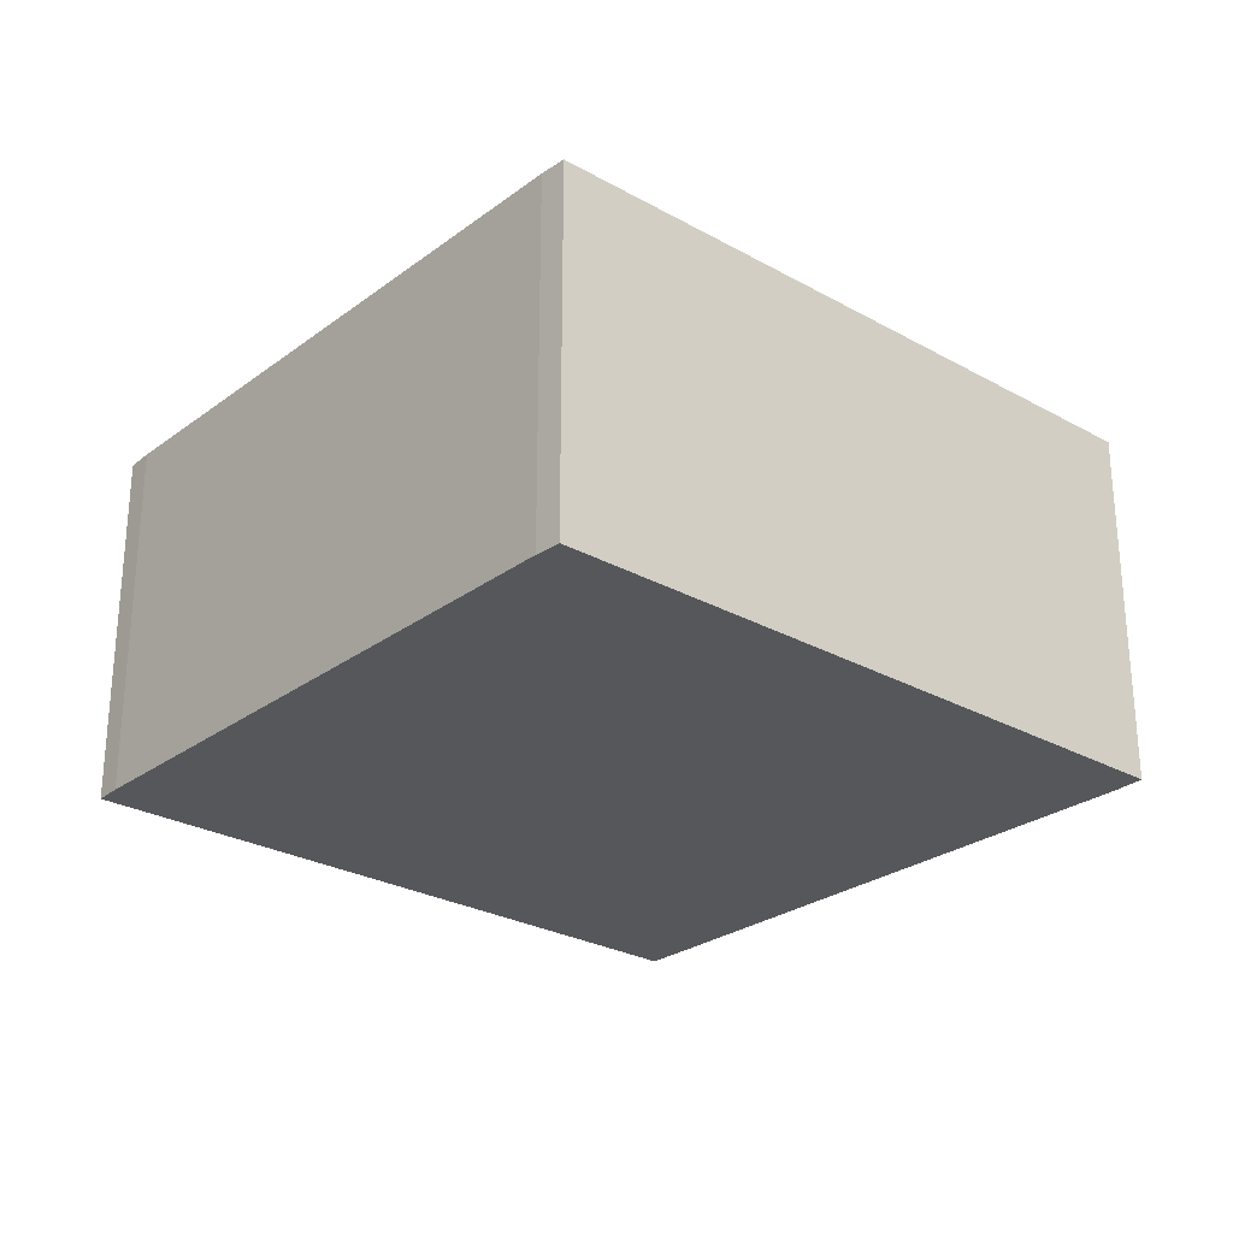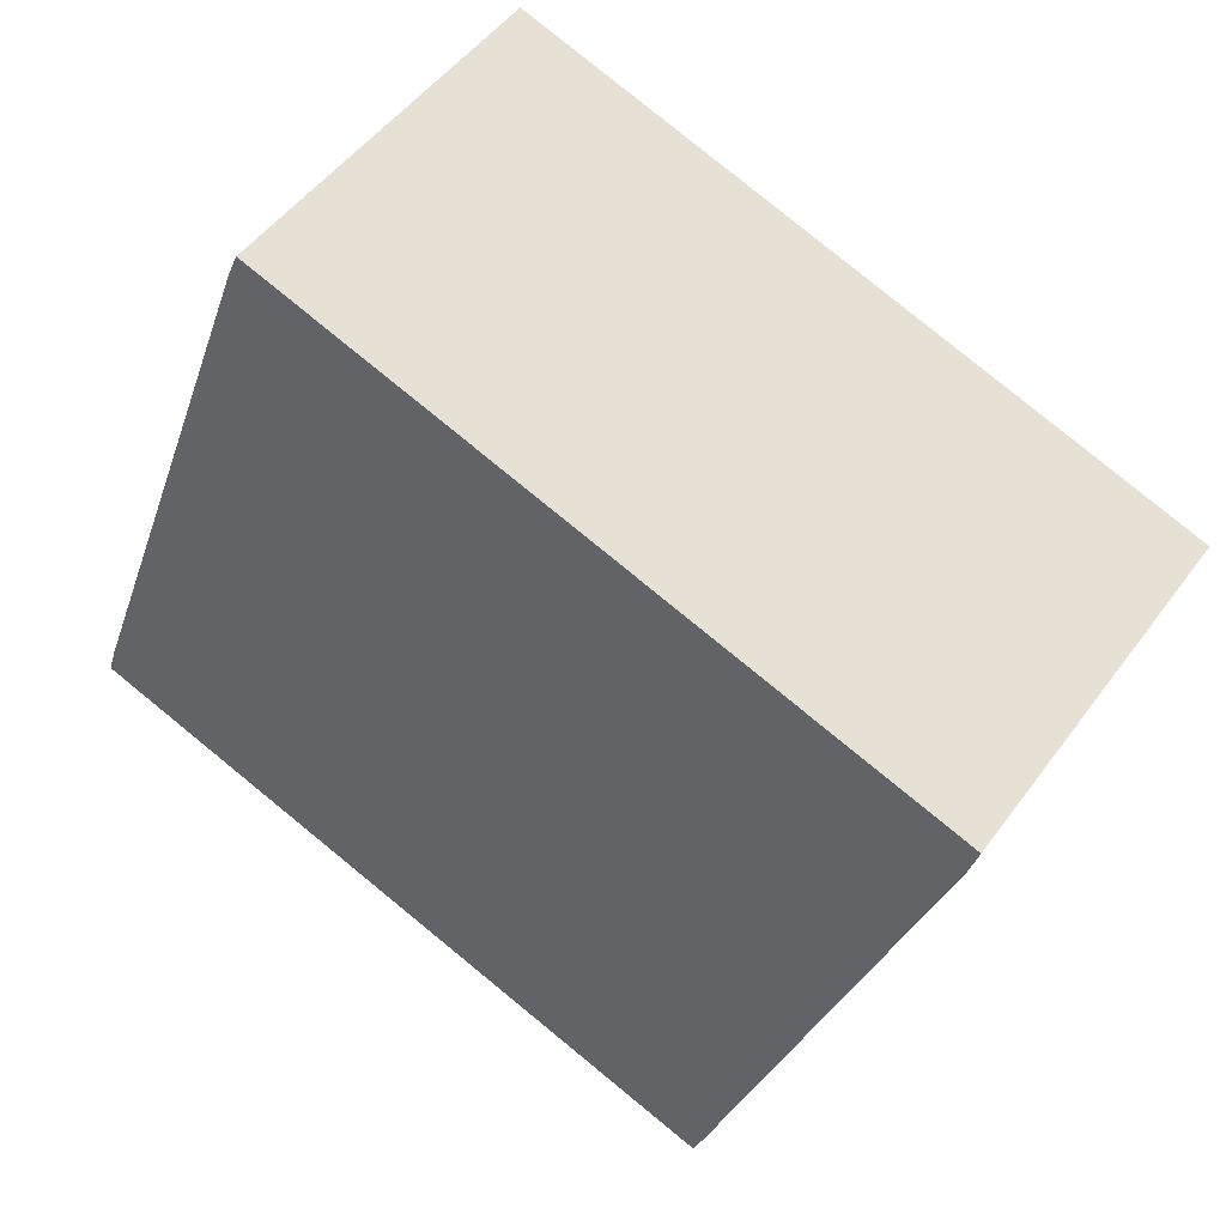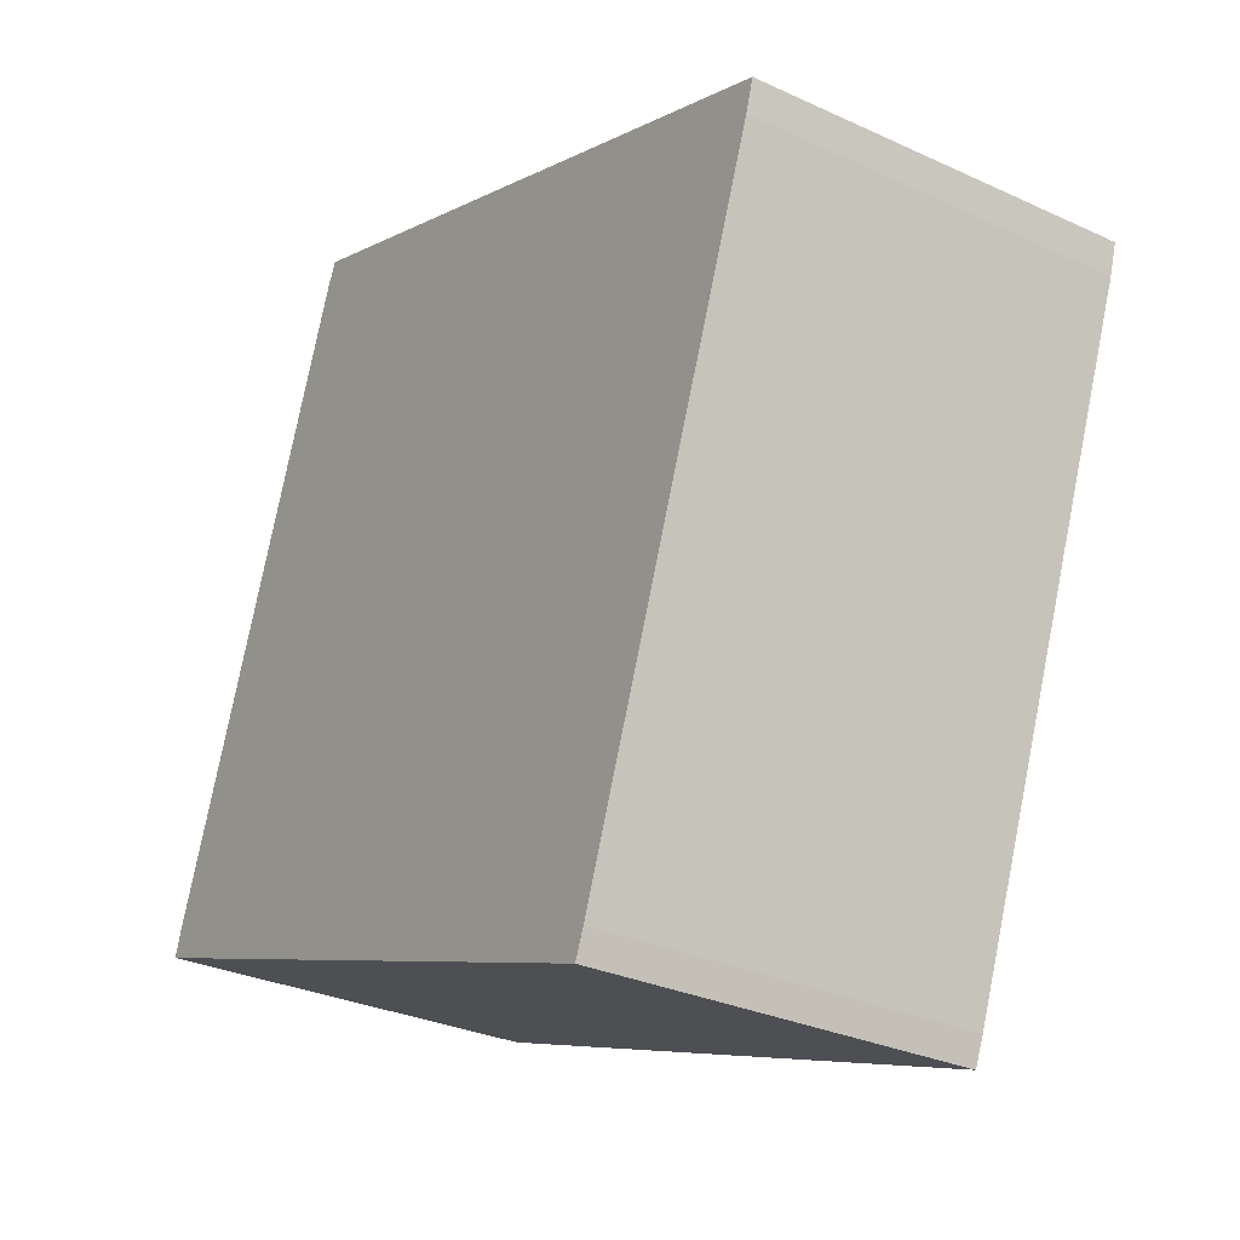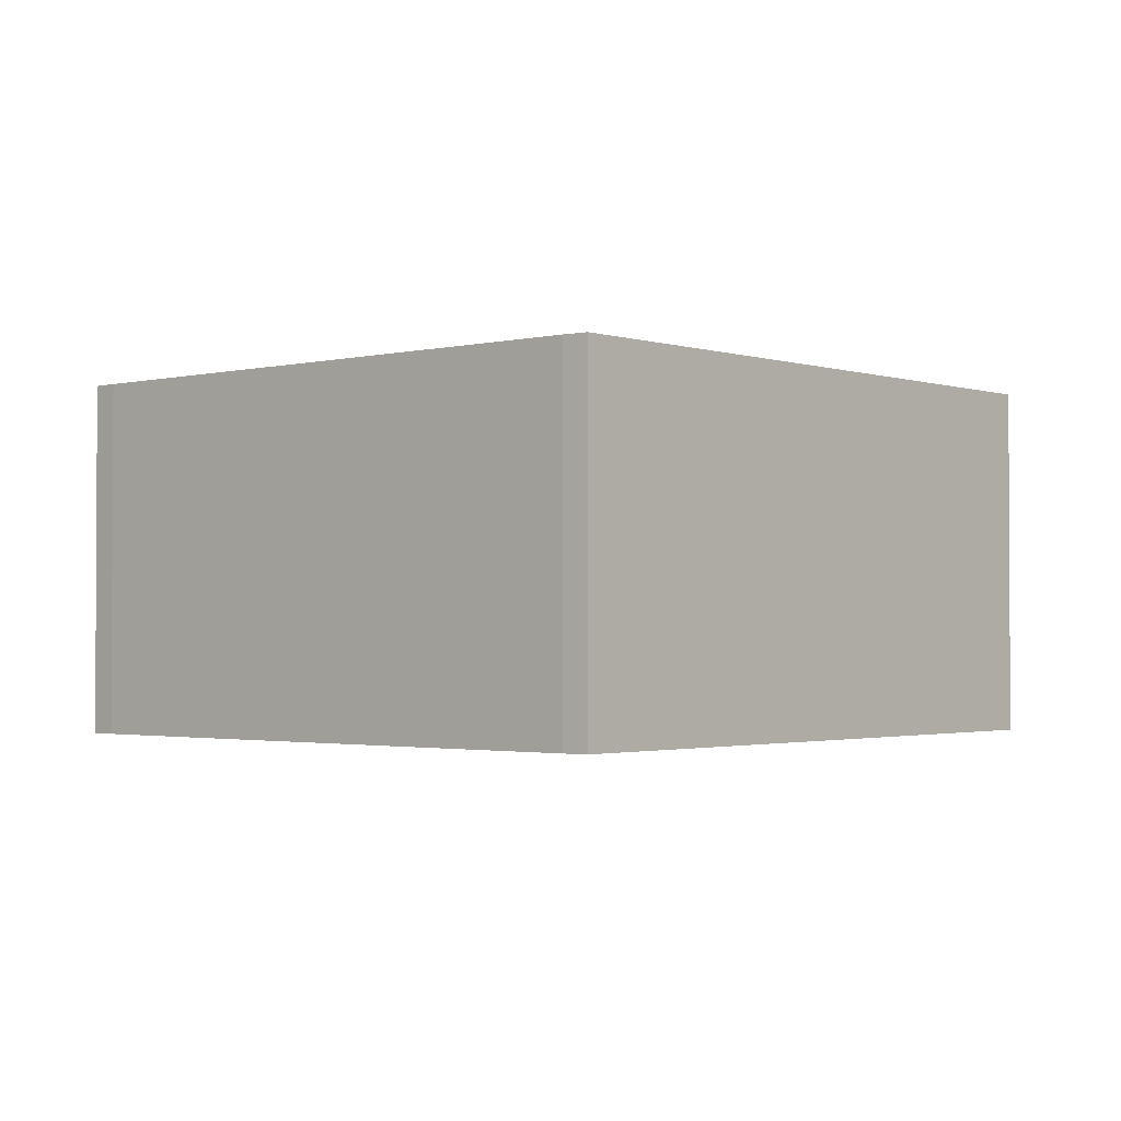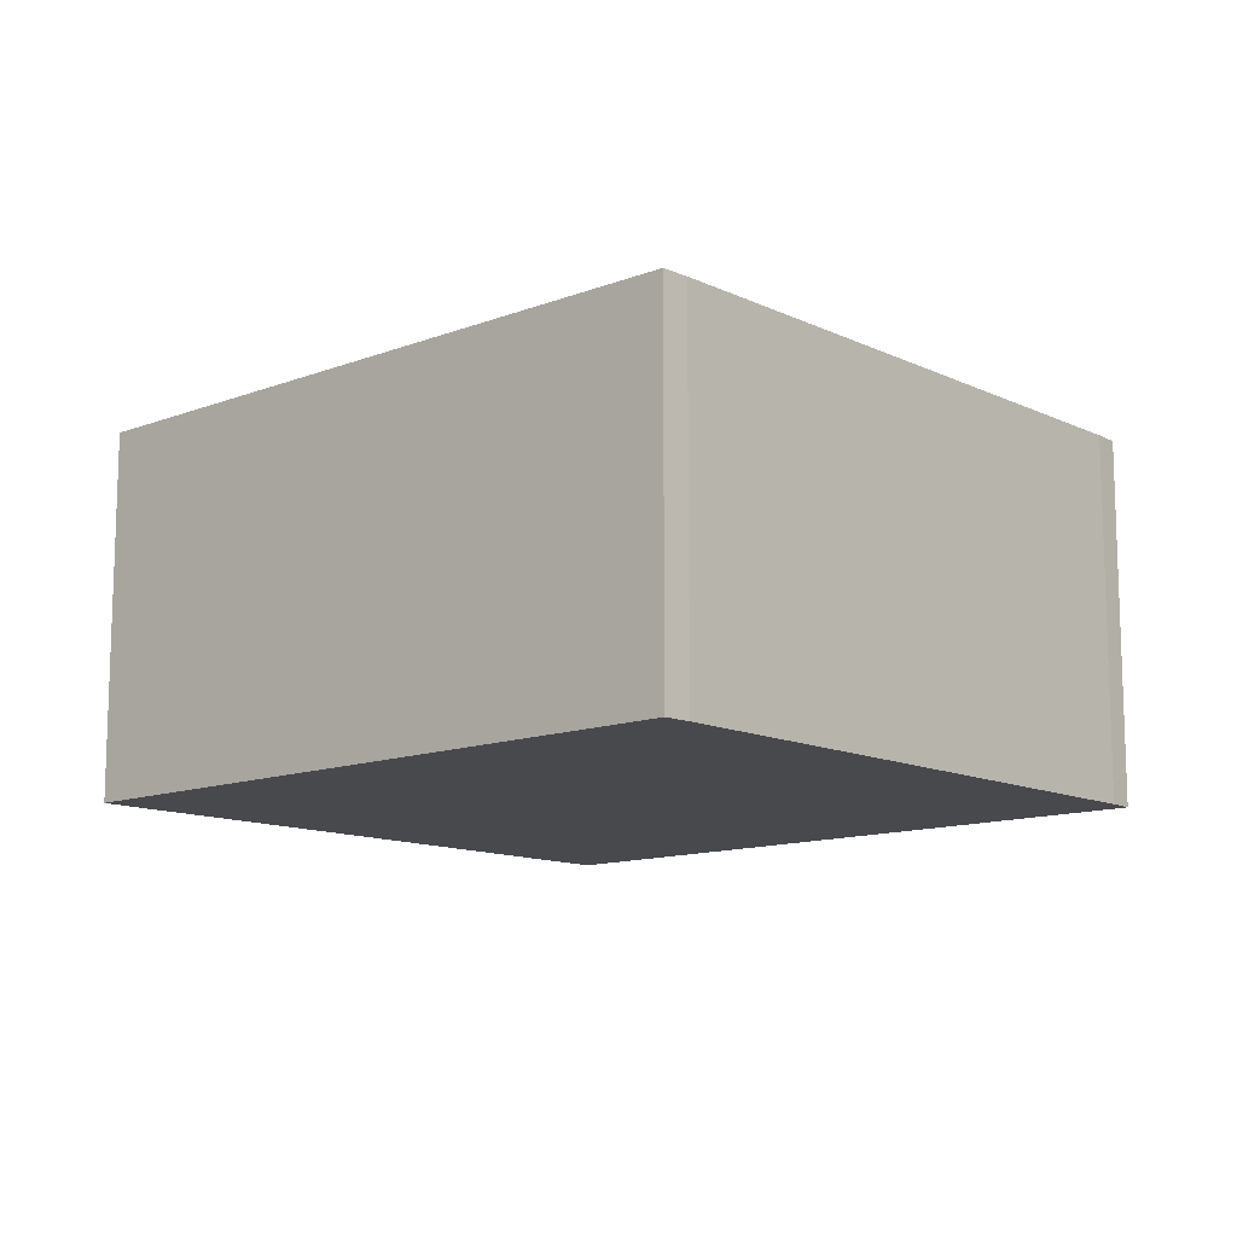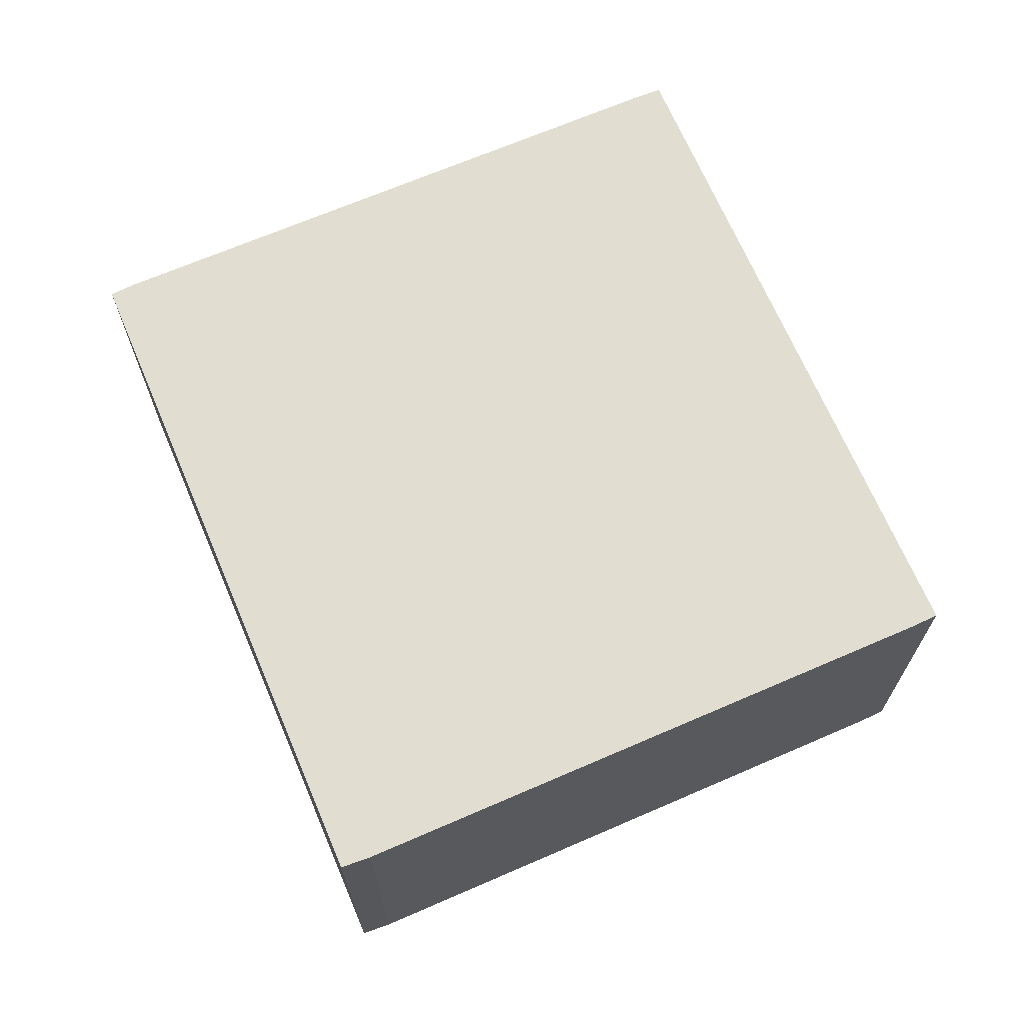
<metadata>
{"format":"obj","ext":"obj","renderer":"f3d","projection":"perspective","resolution":1024,"background":"white","views":[{"elev":-26.8,"azim":-21.1,"up":"+Y"},{"elev":49.0,"azim":34.4,"up":"+Z"},{"elev":-29.9,"azim":56.0,"up":"+Z"},{"elev":-1.8,"azim":-29.0,"up":"+Y"},{"elev":-12.1,"azim":-117.9,"up":"+Y"},{"elev":68.6,"azim":86.8,"up":"+Y"}]}
</metadata>
<code>
v  0.118 5.049 0.376
v  9.17 5.049 -3.342
v  0 5.049 3.092e-16
v  9.315 5.049 -2.988
v  12.29 5.049 5.07
v  3.062 5.049 8.454
v  12.41 5.049 5.479
v  3.21 5.049 8.8
v  12.29 -3.104e-16 5.07
v  9.315 1.83e-16 -2.988
v  9.17 2.046e-16 -3.342
v  12.41 -3.355e-16 5.479
v  0 0 0
v  0.118 -2.302e-17 0.376
v  3.062 -5.177e-16 8.454
v  3.21 -5.388e-16 8.8
g defaultobject
f 1 2 3
f 2 1 4
f 4 1 5
f 5 1 6
f 5 6 7
f 7 6 8
f 9 4 5
f 4 9 10
f 10 2 4
f 2 10 11
f 12 5 7
f 5 12 9
f 11 3 2
f 3 11 13
f 13 1 3
f 1 13 14
f 14 6 1
f 6 14 15
f 16 6 15
f 16 8 6
f 16 7 8
f 7 16 12
f 11 14 13
f 14 11 10
f 14 10 15
f 15 10 9
f 15 9 16
f 16 9 12

</code>
